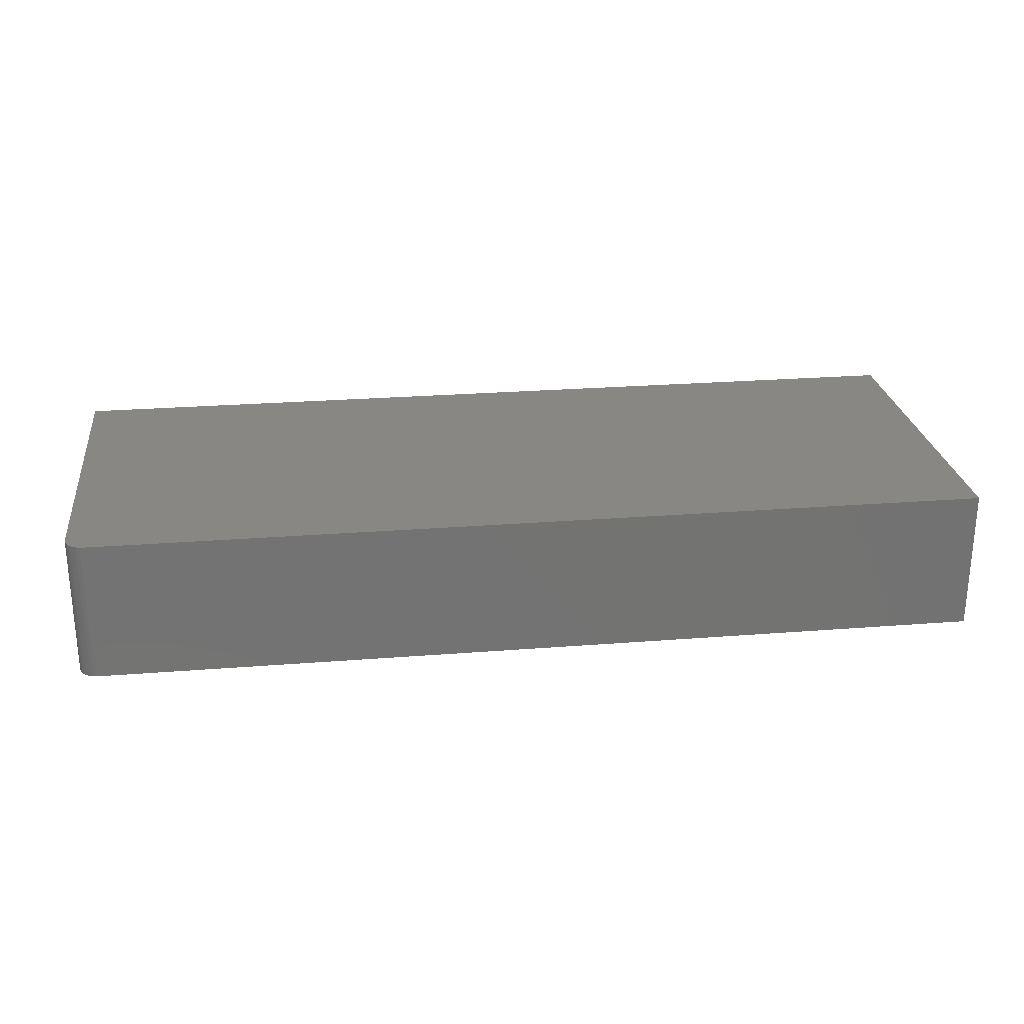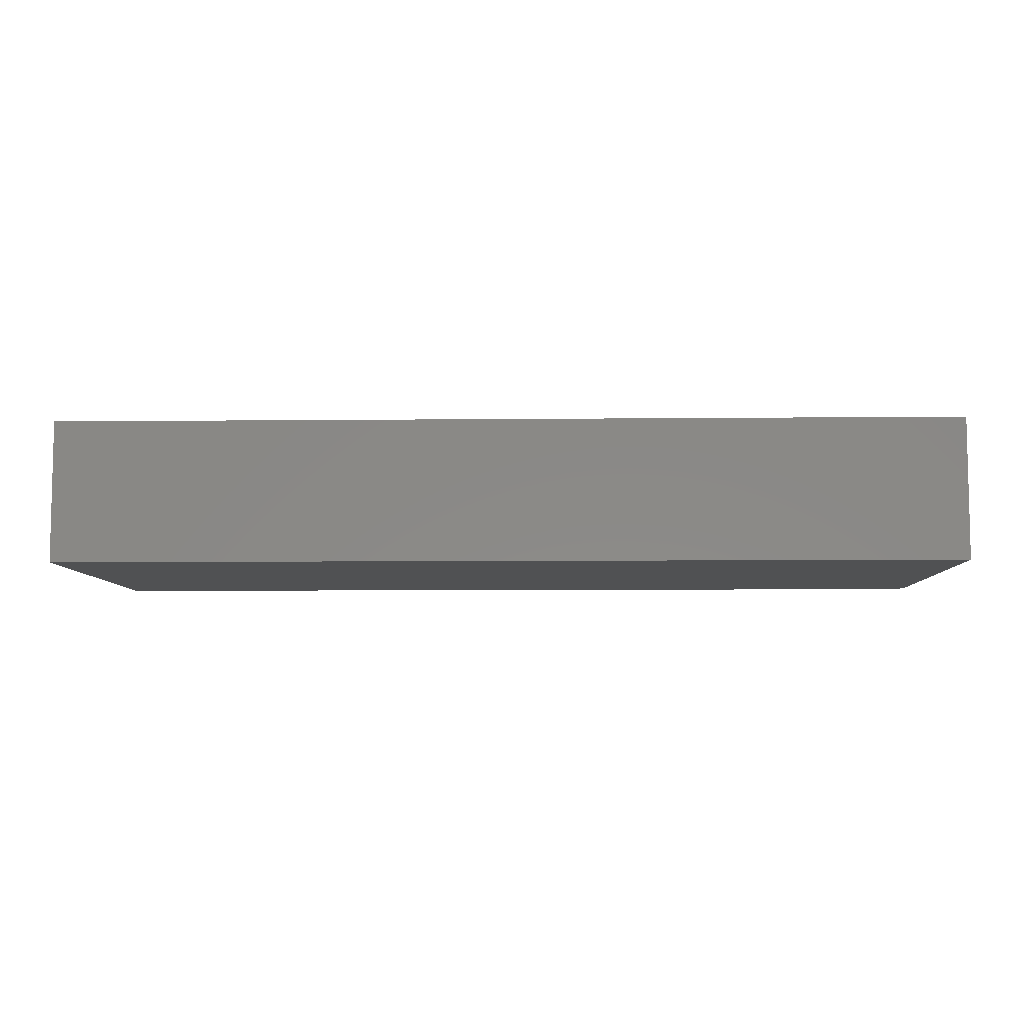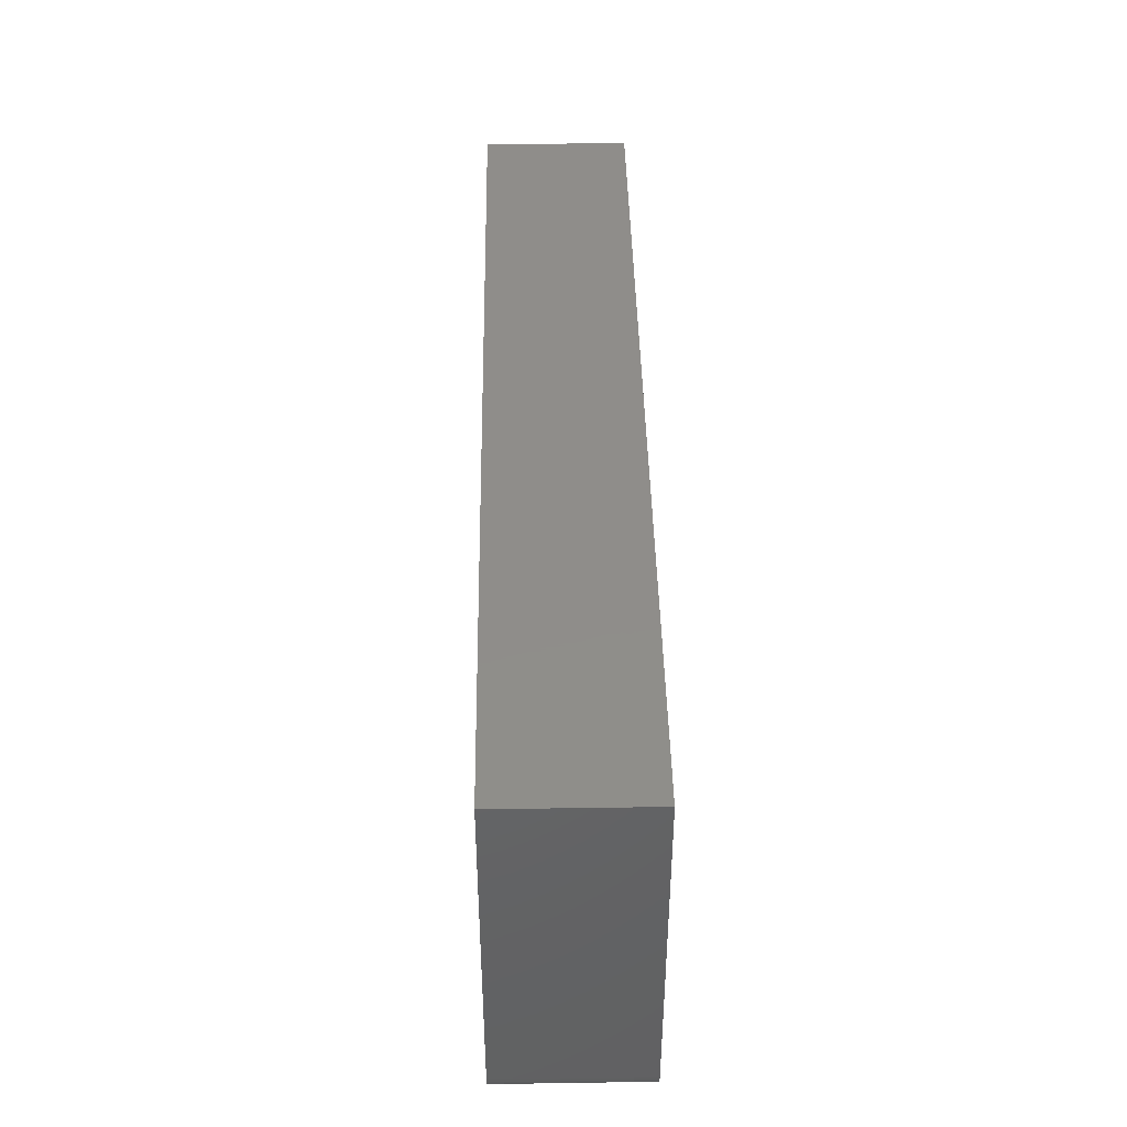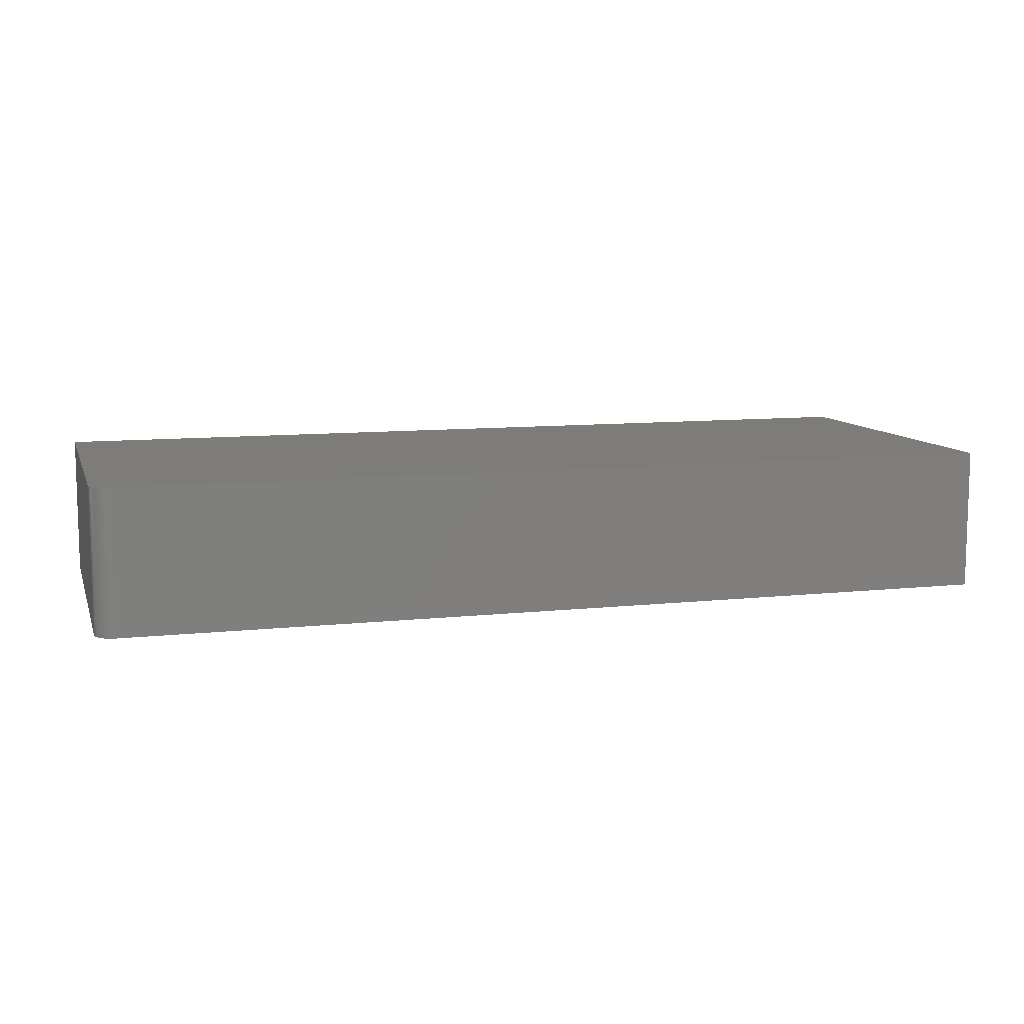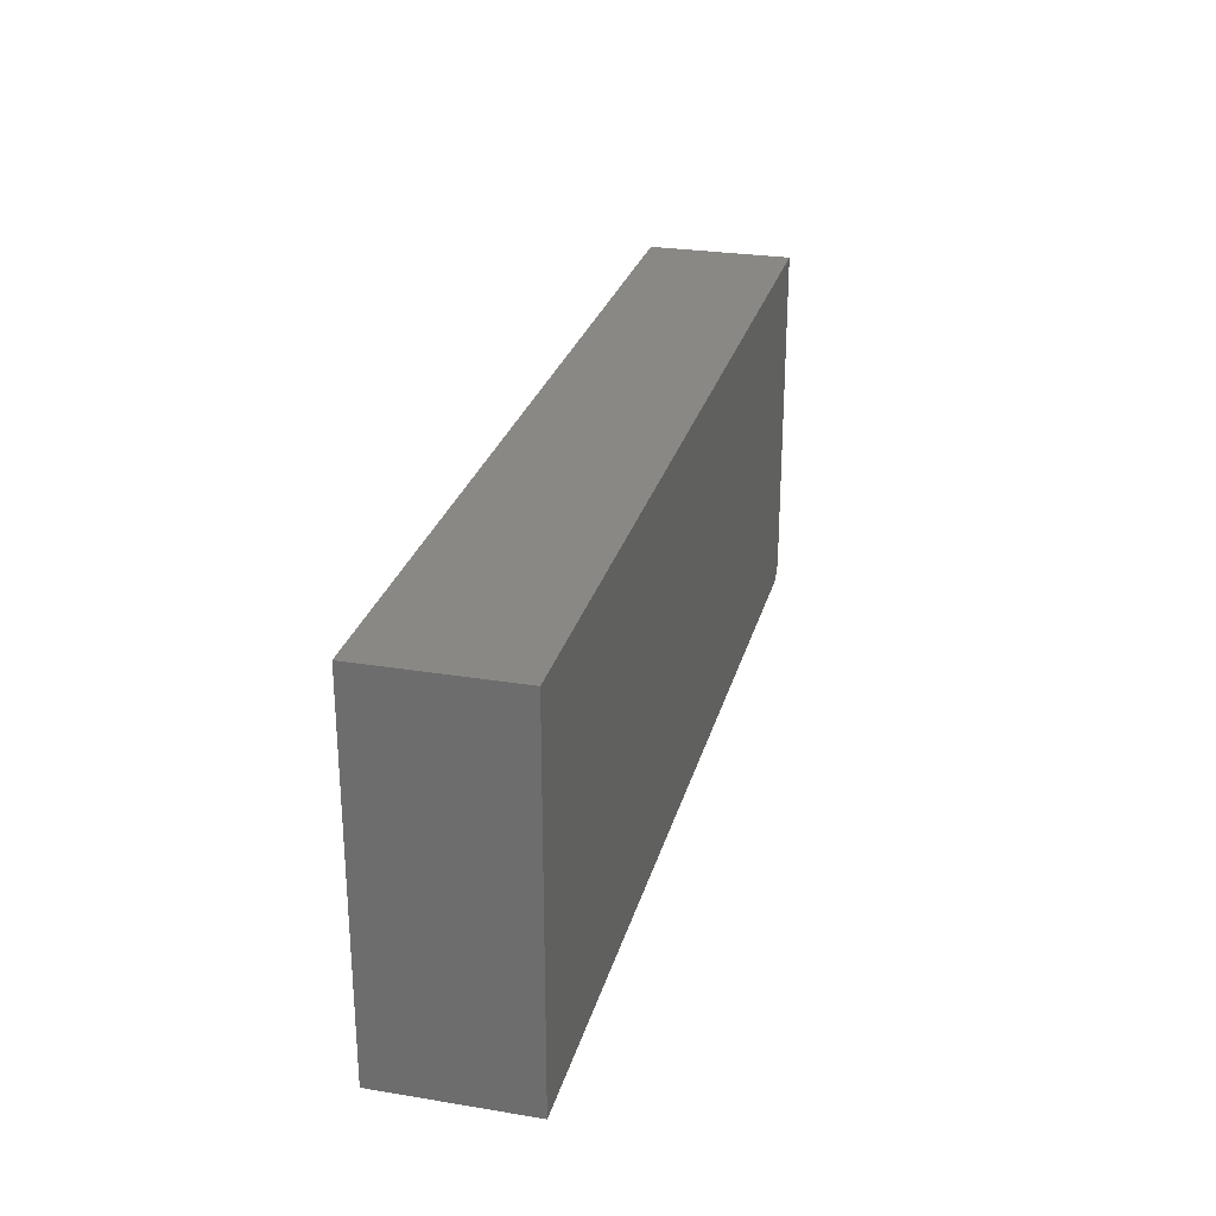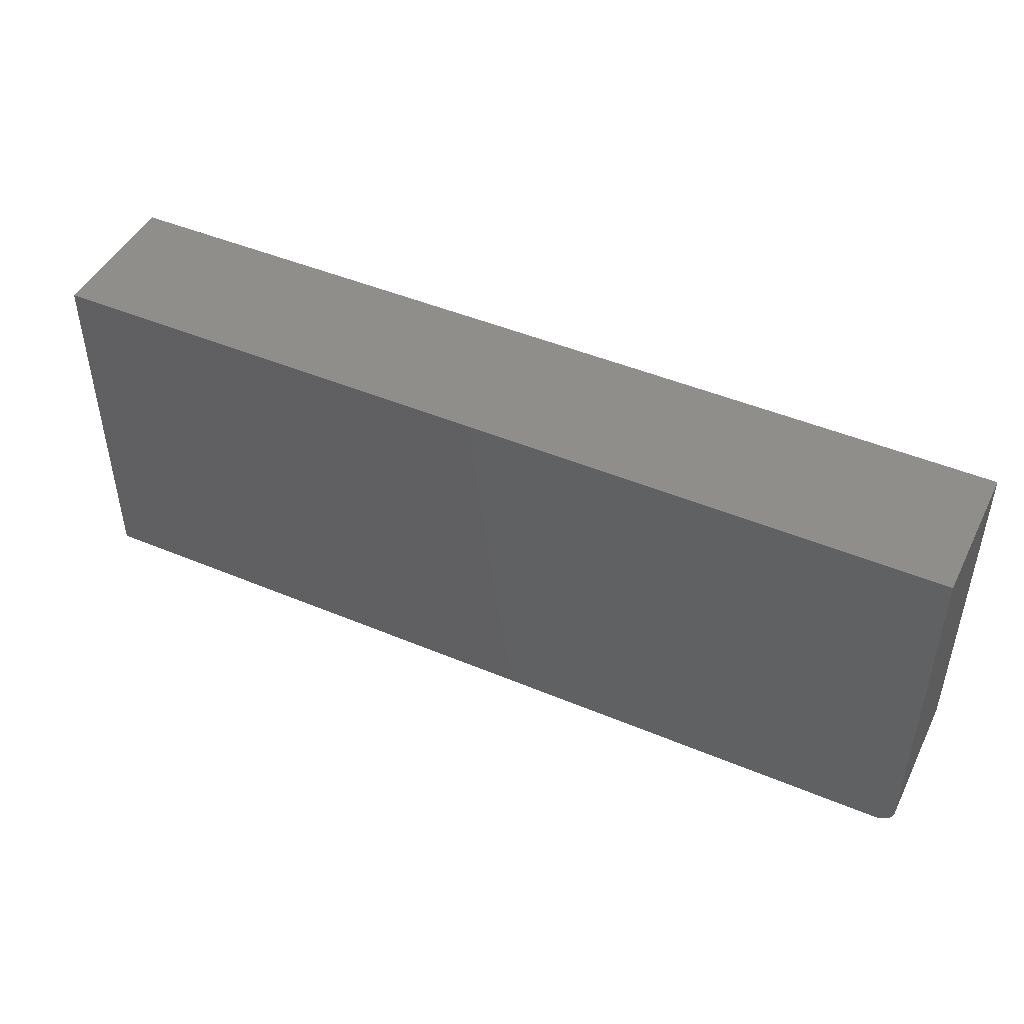
<metadata>
{"format":"stl","ext":"stl","renderer":"f3d","projection":"perspective","resolution":1024,"background":"white","views":[{"elev":25.2,"azim":172.7,"up":"+Y"},{"elev":-7.2,"azim":1.7,"up":"+Y"},{"elev":42.1,"azim":89.0,"up":"+Z"},{"elev":9.6,"azim":164.1,"up":"+Y"},{"elev":27.0,"azim":-75.7,"up":"+Z"},{"elev":46.2,"azim":25.6,"up":"+Z"}]}
</metadata>
<code>
# stl→obj: 24 verts, 44 faces
v 0.7344 -0.1172 -0.2891
v 0.7374 -0.1172 -0.2888
v 0.7404 -0.1172 -0.2879
v 1.789e-17 -0.1172 0.003043
v 0 -0.1172 -0.2891
v 0.7488 -0.1172 -0.2794
v 0.7497 -0.1172 -0.2765
v 0.75 -0.1172 -0.2734
v 0.75 -0.1172 0.003043
v 0.7431 -0.1172 -0.2864
v 0.7454 -0.1172 -0.2845
v 0.7474 -0.1172 -0.2821
v 0.7404 6.602e-20 -0.2879
v 0.7374 1.667e-20 -0.2888
v 0.7344 -2.496e-33 -0.2891
v 1.789e-17 1.622e-17 0.003043
v 0.75 1.622e-17 0.003043
v 0.75 8.674e-19 -0.2734
v 0.7497 6.981e-19 -0.2765
v 0.7488 5.354e-19 -0.2794
v 0 0 -0.2891
v 0.7474 3.855e-19 -0.2821
v 0.7454 2.54e-19 -0.2845
v 0.7431 1.462e-19 -0.2864
f 1 2 3
f 4 5 6
f 4 6 7
f 4 7 8
f 4 8 9
f 5 1 3
f 5 3 10
f 5 10 11
f 5 11 12
f 5 12 6
f 13 14 15
f 16 17 18
f 16 18 19
f 16 19 20
f 16 20 21
f 21 20 22
f 21 22 23
f 21 23 24
f 21 24 13
f 21 13 15
f 8 18 9
f 9 18 17
f 5 21 1
f 1 21 15
f 18 8 19
f 19 8 7
f 19 7 20
f 20 7 6
f 20 6 22
f 22 6 12
f 22 12 23
f 23 12 11
f 23 11 24
f 24 11 10
f 24 10 13
f 13 10 3
f 13 3 14
f 14 3 2
f 14 2 15
f 15 2 1
f 4 16 5
f 5 16 21
f 9 17 4
f 4 17 16

</code>
